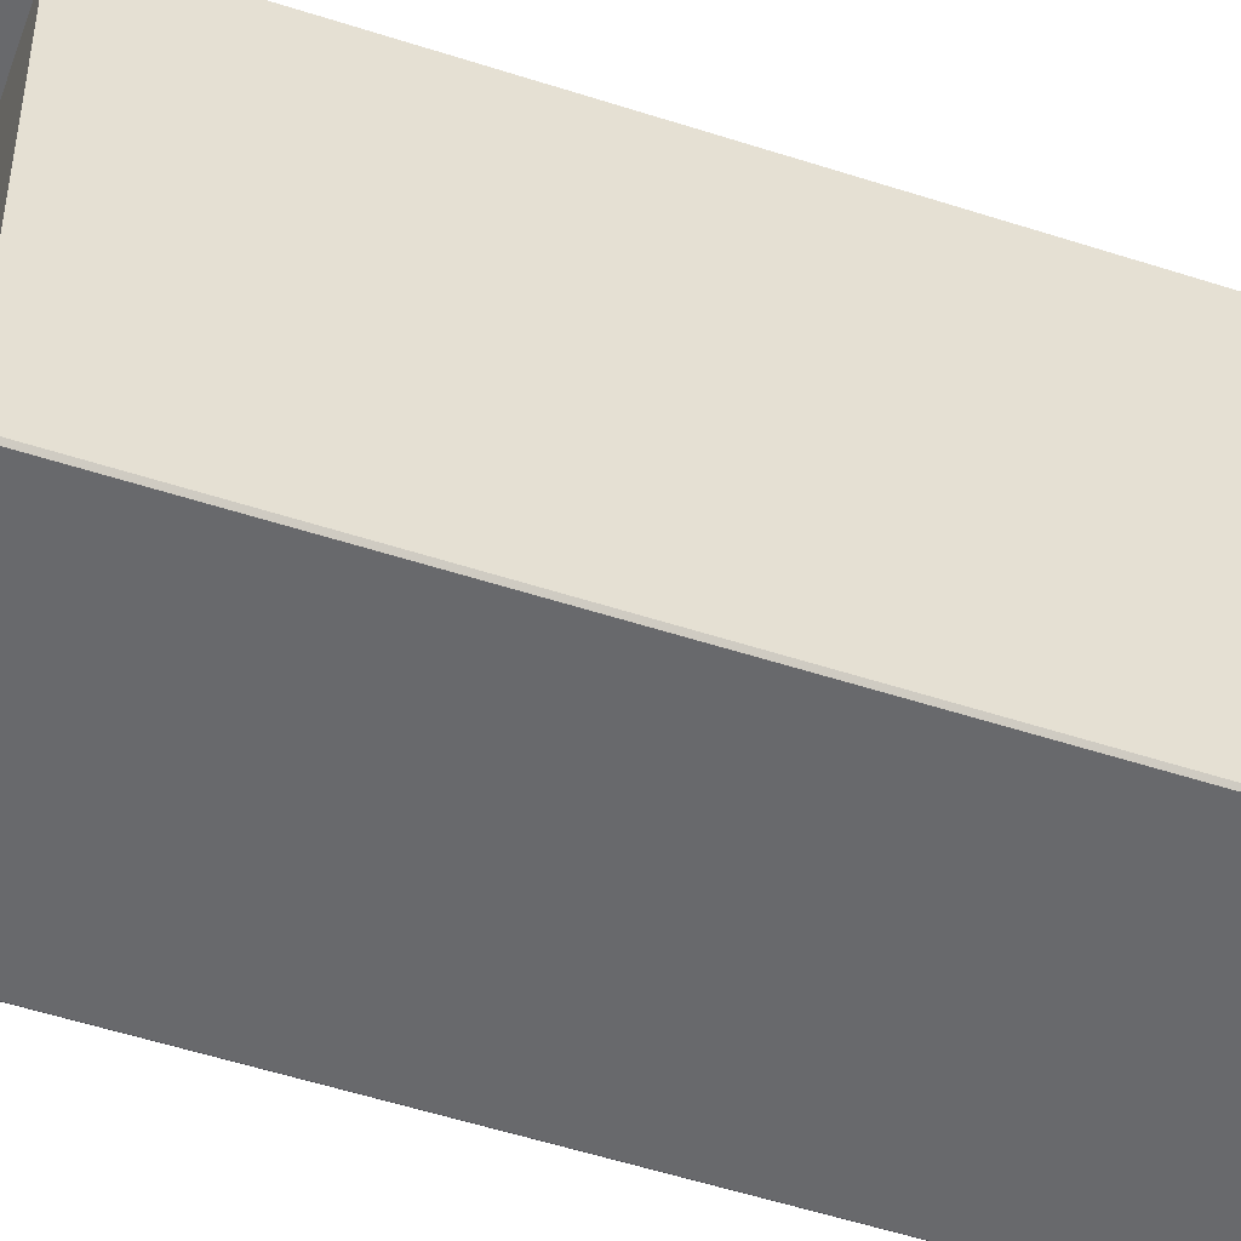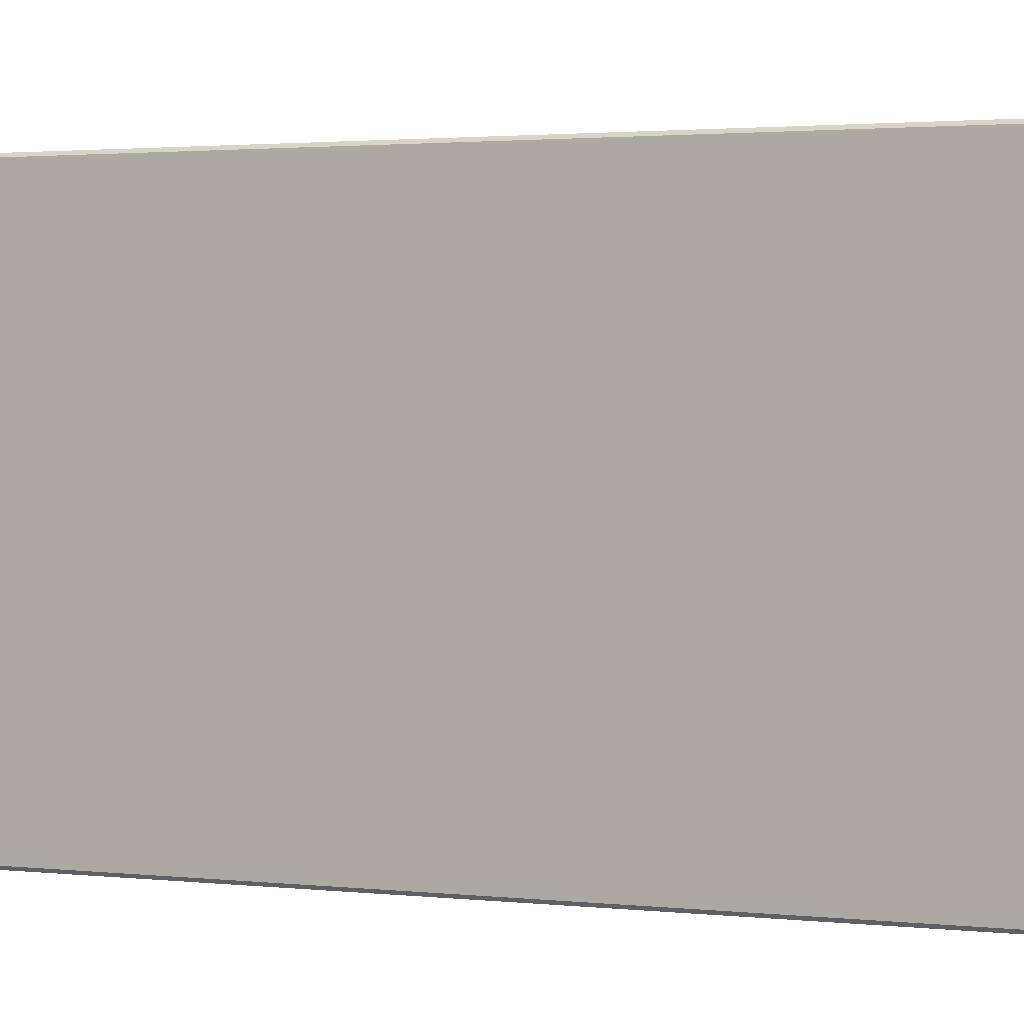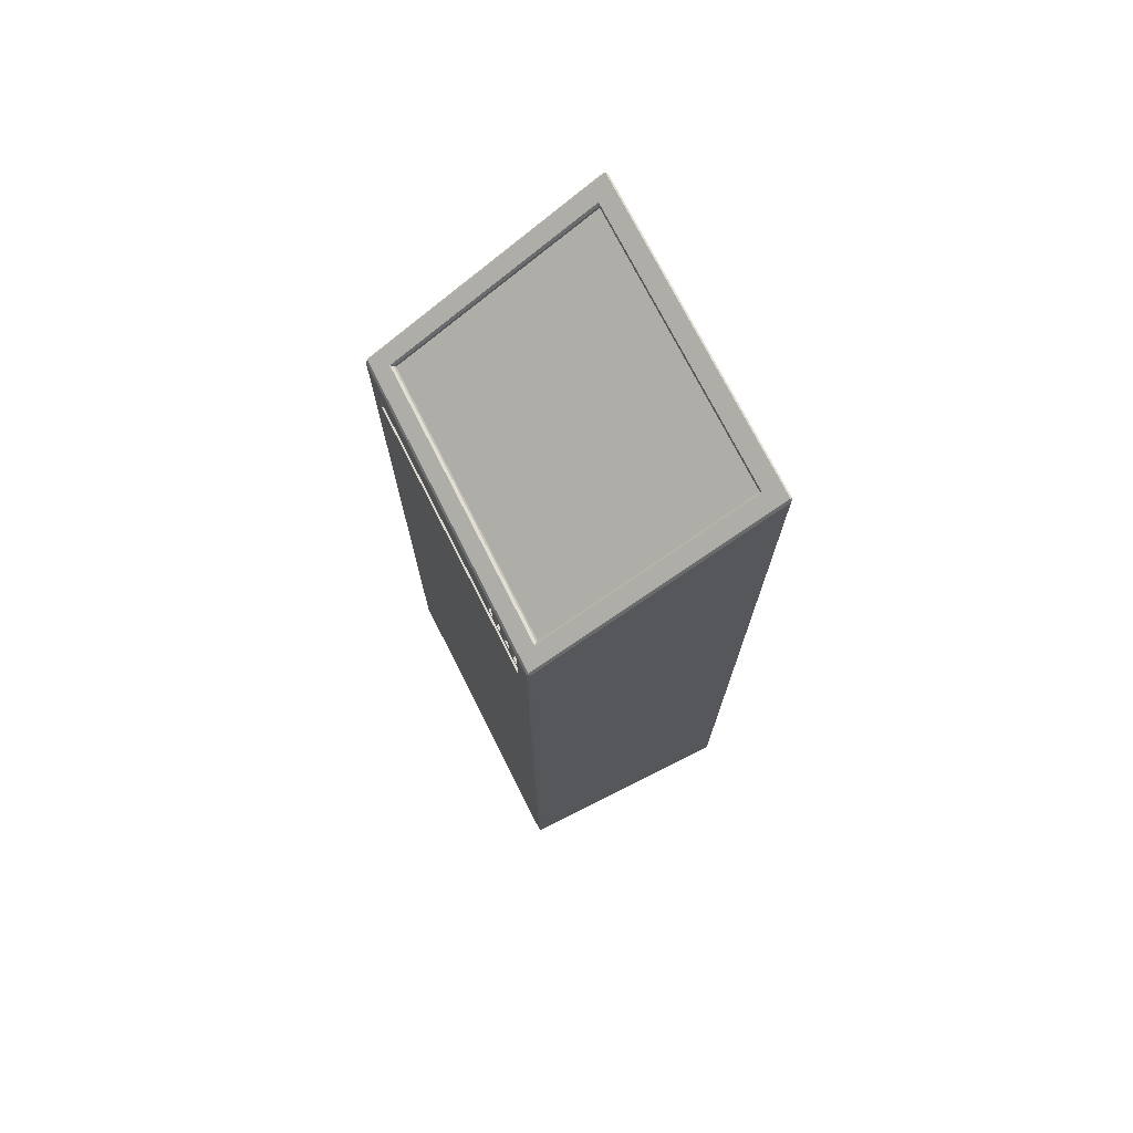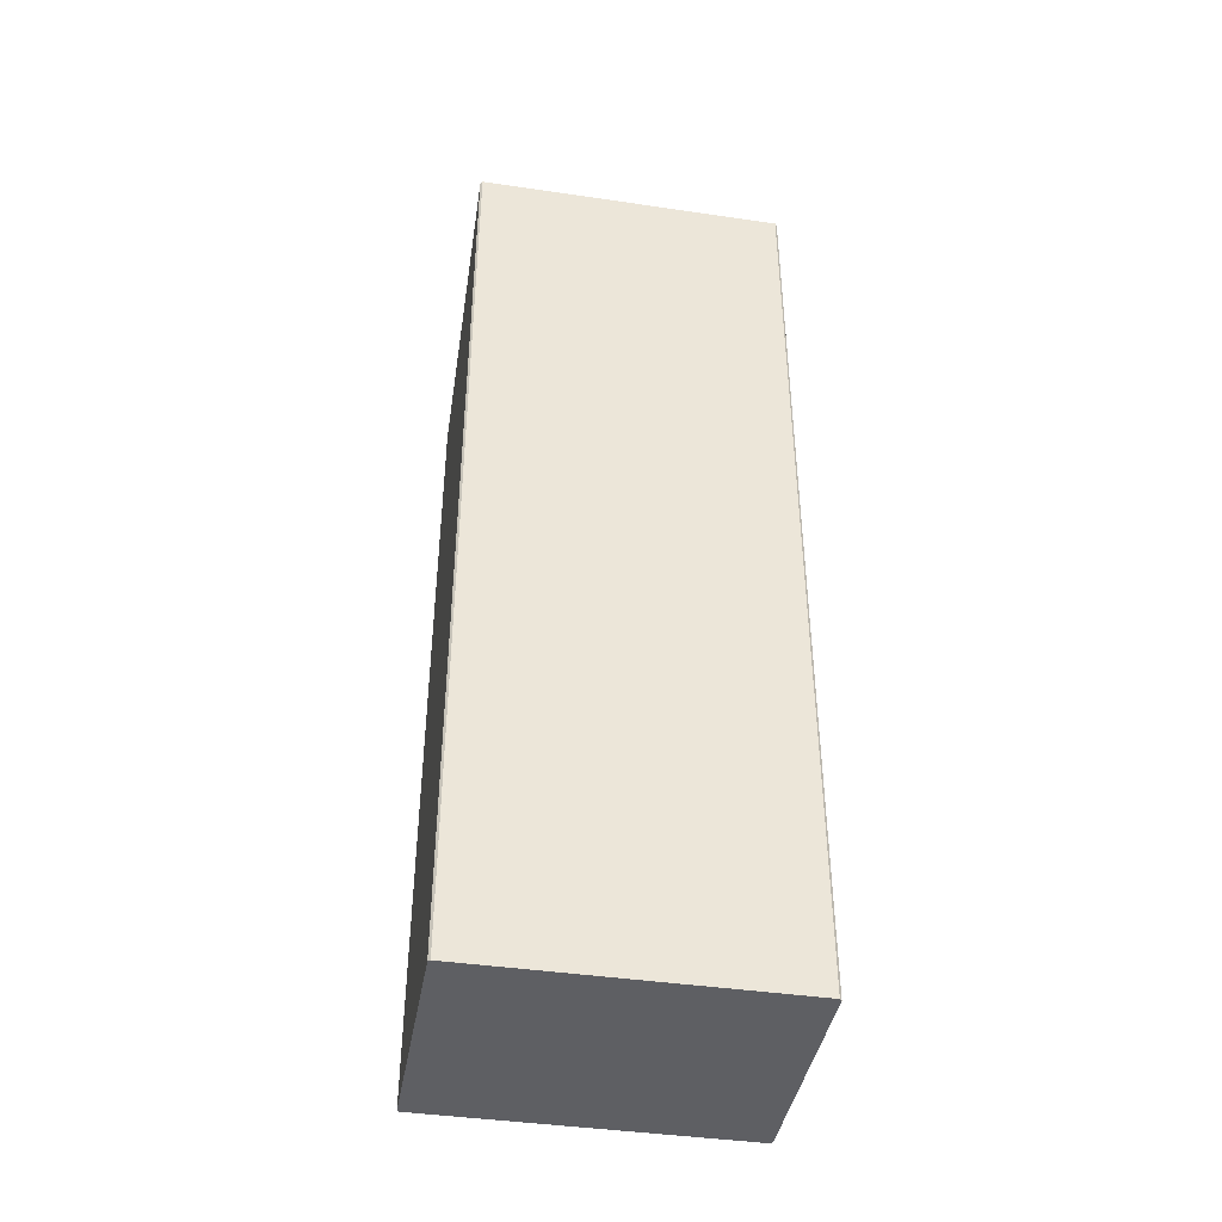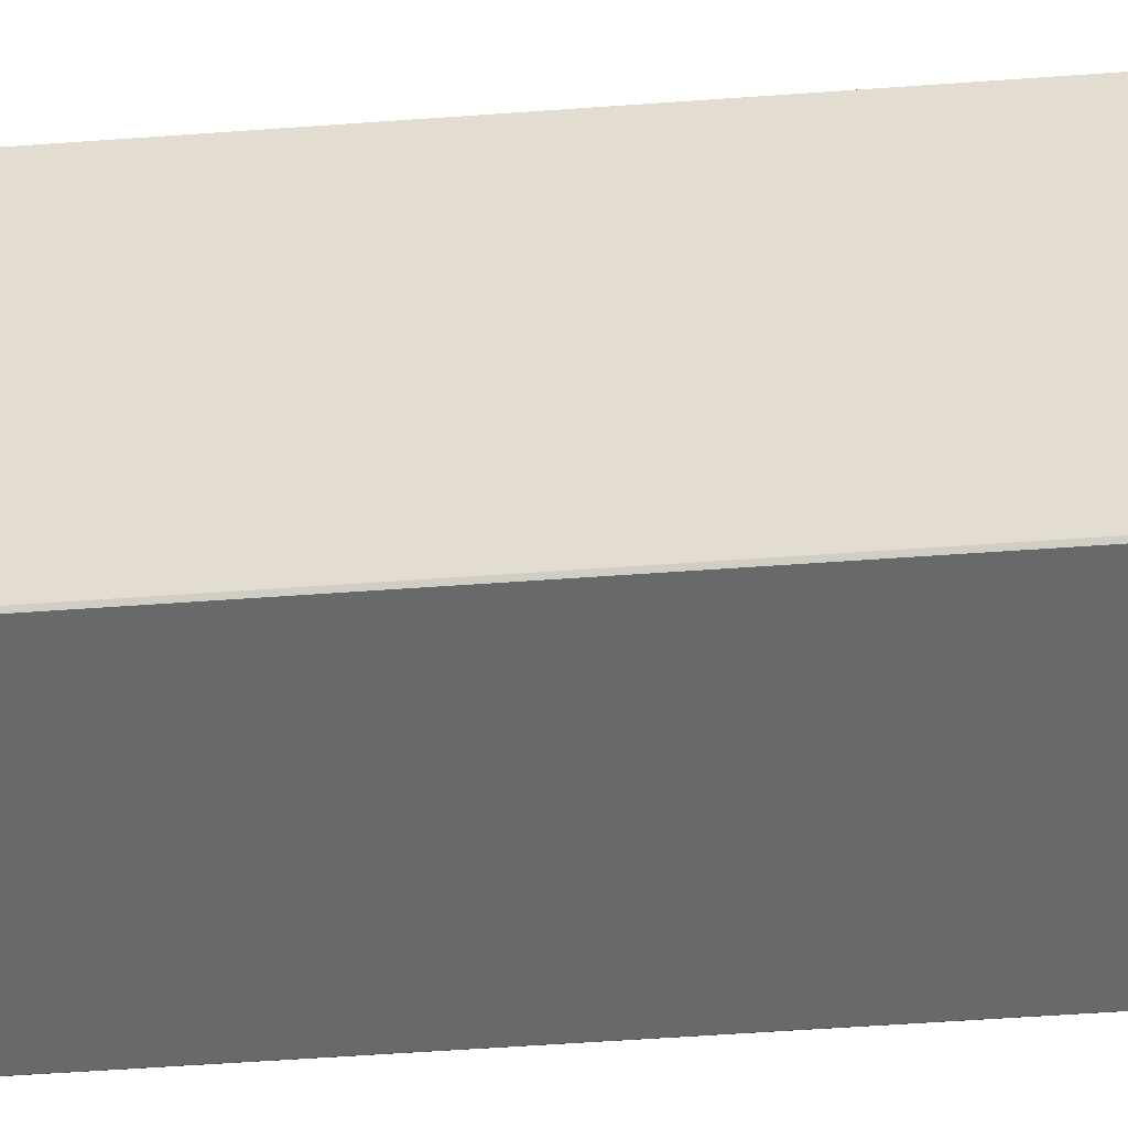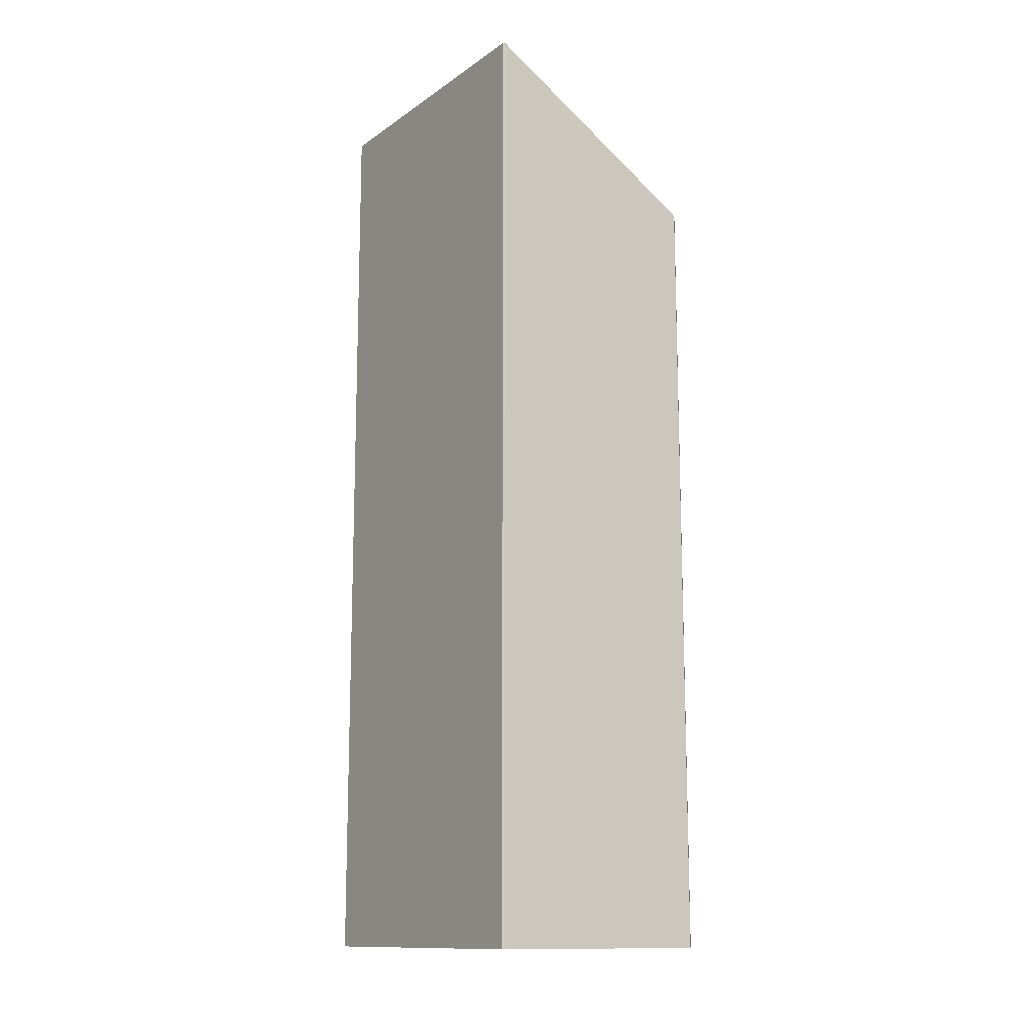
<metadata>
{"format":"obj","ext":"obj","renderer":"f3d","projection":"perspective","resolution":1024,"background":"white","views":[{"elev":-52.8,"azim":-109.3,"up":"+Z"},{"elev":1.4,"azim":119.5,"up":"+Z"},{"elev":73.3,"azim":-26.8,"up":"+Y"},{"elev":-41.9,"azim":80.0,"up":"+Y"},{"elev":-52.6,"azim":94.5,"up":"+Z"},{"elev":-13.2,"azim":146.2,"up":"+Y"}]}
</metadata>
<code>
o Body.002
v -0.09475 0.7697 0.132
v -0.1083 0.7611 0.148
v 0.09423 0.89 0.132
v 0.1083 0.8989 0.148
v 0.1083 0.8989 -0.148
v 0.09423 0.89 -0.132
v -0.1083 0.7611 -0.148
v -0.09475 0.7697 -0.132
v 0.108 0.8964 -0.15
v -0.1072 0.7594 -0.15
v 0.11 0.898 0.148
v 0.11 0.898 -0.148
v -0.11 0.758 -0.148
v -0.11 0.758 0.148
v 0.108 0.8964 0.15
v -0.1072 0.7594 0.15
v 0.09362 0.8872 0.13
v -0.09198 0.7691 0.13
v 0.09362 0.8872 -0.13
v -0.09198 0.7691 -0.13
v 0.11 0.8964 -0.148
v -0.108 0.758 -0.15
v 0.11 -0 -0.148
v 0.11 -0 0.148
v 0.11 0.8964 0.148
v -0.108 0.758 0.15
v -0.11 0.745 0.1225
v -0.11 0.745 0.13
v -0.11 0.745 0.115
v -0.11 0.725 0.13
v -0.11 0.745 0.1075
v -0.11 0.725 0.1225
v -0.11 0.7175 0.13
v -0.11 0.745 0.1
v -0.11 0.725 0.115
v -0.11 0.745 0.0925
v -0.11 0.725 0.1075
v -0.11 0.745 0.085
v -0.11 0.6975 0.13
v -0.11 0.725 0.1
v -0.11 0.745 0.0775
v -0.11 0.725 0.085
v -0.11 0.725 0.0925
v -0.11 0.7175 -0.13
v -0.11 0.725 0.0775
v -0.11 0.6975 -0.13
v -0.11 -0 0.148
v -0.11 -0 -0.148
v -0.1072 0.7594 0.15
v -0.108 0.758 0.15
v 0.09523 0.8847 0.13
v -0.09037 0.7666 0.13
v 0.09523 0.8847 -0.13
v -0.09037 0.7666 -0.13
v 0.108 0 -0.15
v -0.108 0 -0.15
v 0.108 -0 0.15
v -0.108 -0 0.15
v 0.09 0.7175 0.13
v 0.09 0.6975 0.13
v 0.09 0.6975 -0.13
v 0.09 0.7175 -0.13
v 0.09 0.7175 -0.13
v -0.09 0.745 0.13
v -0.09 0.725 0.13
v -0.09 0.745 0.1225
v -0.09 0.725 0.1225
v -0.09 0.745 0.115
v -0.09 0.725 0.115
v -0.09 0.745 0.1075
v -0.09 0.725 0.1075
v -0.09 0.745 0.1
v -0.09 0.725 0.1
v -0.09 0.745 0.0925
v -0.09 0.725 0.0925
v -0.09 0.745 0.085
v -0.09 0.725 0.085
v -0.09 0.745 0.0775
v -0.09 0.725 0.0775
v 0.108 -0 0.15
v -0.108 -0 0.15
f 1 2 3
f 3 2 4
f 4 5 3
f 5 6 3
f 6 7 8
f 8 7 1
f 1 7 2
f 5 7 6
f 9 7 5
f 9 10 7
f 11 12 5
f 11 5 4
f 13 2 7
f 13 14 2
f 2 15 4
f 16 15 2
f 17 18 3
f 3 18 1
f 19 3 6
f 19 17 3
f 18 20 1
f 1 20 8
f 20 6 8
f 20 19 6
f 9 5 12
f 9 12 21
f 22 13 10
f 13 7 10
f 10 9 22
f 23 21 24
f 24 21 25
f 25 21 11
f 21 12 11
f 4 15 11
f 11 15 25
f 14 26 16
f 2 14 16
f 14 27 28
f 14 29 27
f 28 30 14
f 14 31 29
f 32 33 30
f 30 33 14
f 14 34 31
f 27 35 32
f 32 35 33
f 29 35 27
f 14 36 34
f 34 37 31
f 14 38 36
f 33 39 14
f 34 40 37
f 14 41 38
f 36 42 43
f 38 42 36
f 14 13 41
f 41 44 45
f 13 44 41
f 13 46 44
f 46 47 39
f 39 47 14
f 46 48 47
f 13 48 46
f 44 33 45
f 45 33 42
f 42 33 43
f 43 33 40
f 40 33 37
f 37 33 35
f 15 49 50
f 18 17 51
f 18 51 52
f 17 19 53
f 17 53 51
f 54 18 52
f 20 18 54
f 19 20 54
f 19 54 53
f 55 9 23
f 23 9 21
f 48 13 22
f 48 22 56
f 47 57 58
f 47 24 57
f 48 23 47
f 47 23 24
f 56 55 48
f 48 55 23
f 15 57 24
f 15 24 25
f 14 47 26
f 26 47 58
f 39 33 59
f 39 59 60
f 46 39 60
f 46 60 61
f 46 61 62
f 44 46 62
f 59 44 62
f 33 44 59
f 51 54 52
f 53 54 51
f 60 59 61
f 61 59 63
f 28 64 65
f 30 28 65
f 27 66 64
f 28 27 64
f 32 30 65
f 32 65 67
f 27 32 67
f 27 67 66
f 29 68 69
f 35 29 69
f 31 70 68
f 29 31 68
f 37 35 69
f 37 69 71
f 31 37 71
f 31 71 70
f 40 34 72
f 40 72 73
f 36 74 72
f 34 36 72
f 40 73 75
f 43 40 75
f 36 43 75
f 36 75 74
f 42 38 76
f 42 76 77
f 41 78 76
f 38 41 76
f 42 77 79
f 45 42 79
f 41 45 79
f 41 79 78
f 65 66 67
f 65 64 66
f 69 70 71
f 69 68 70
f 73 74 75
f 73 72 74
f 77 78 79
f 77 76 78
f 22 55 56
f 9 55 22
f 80 50 81
f 80 15 50

</code>
